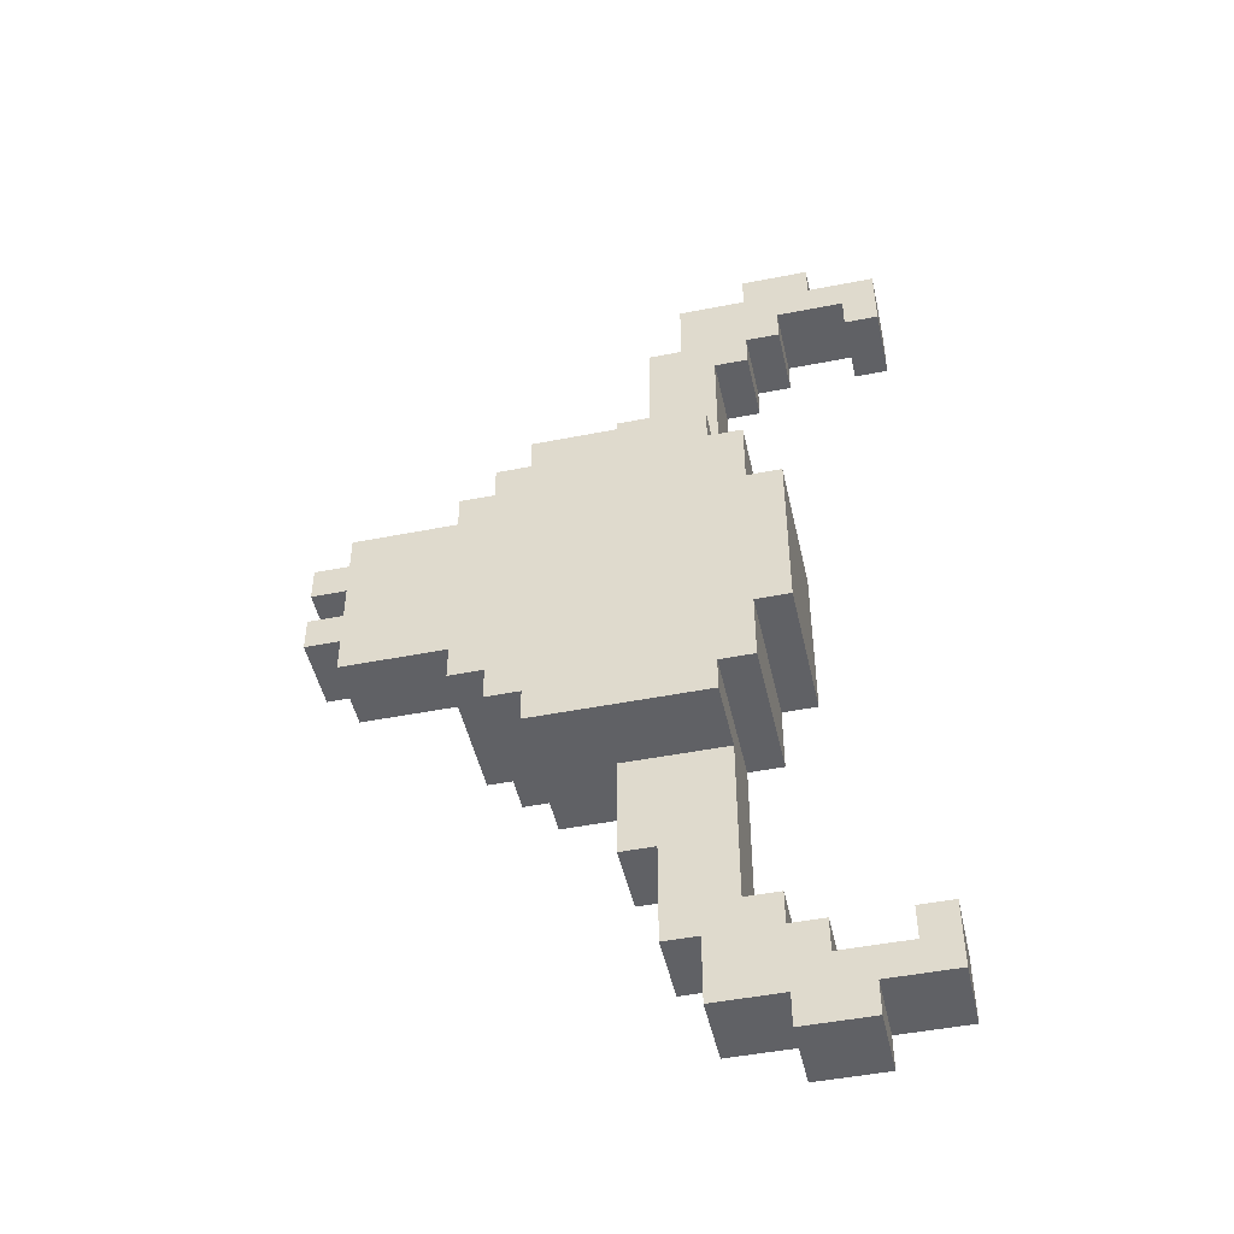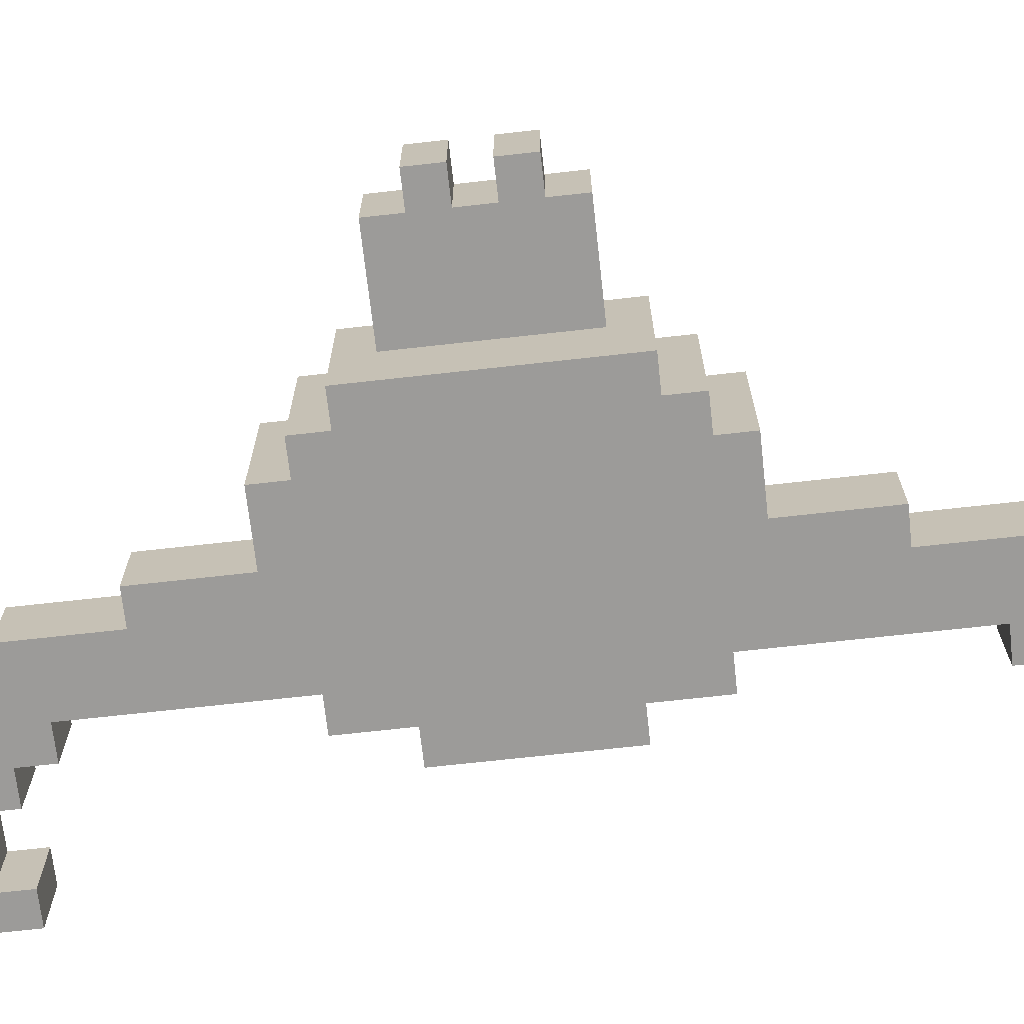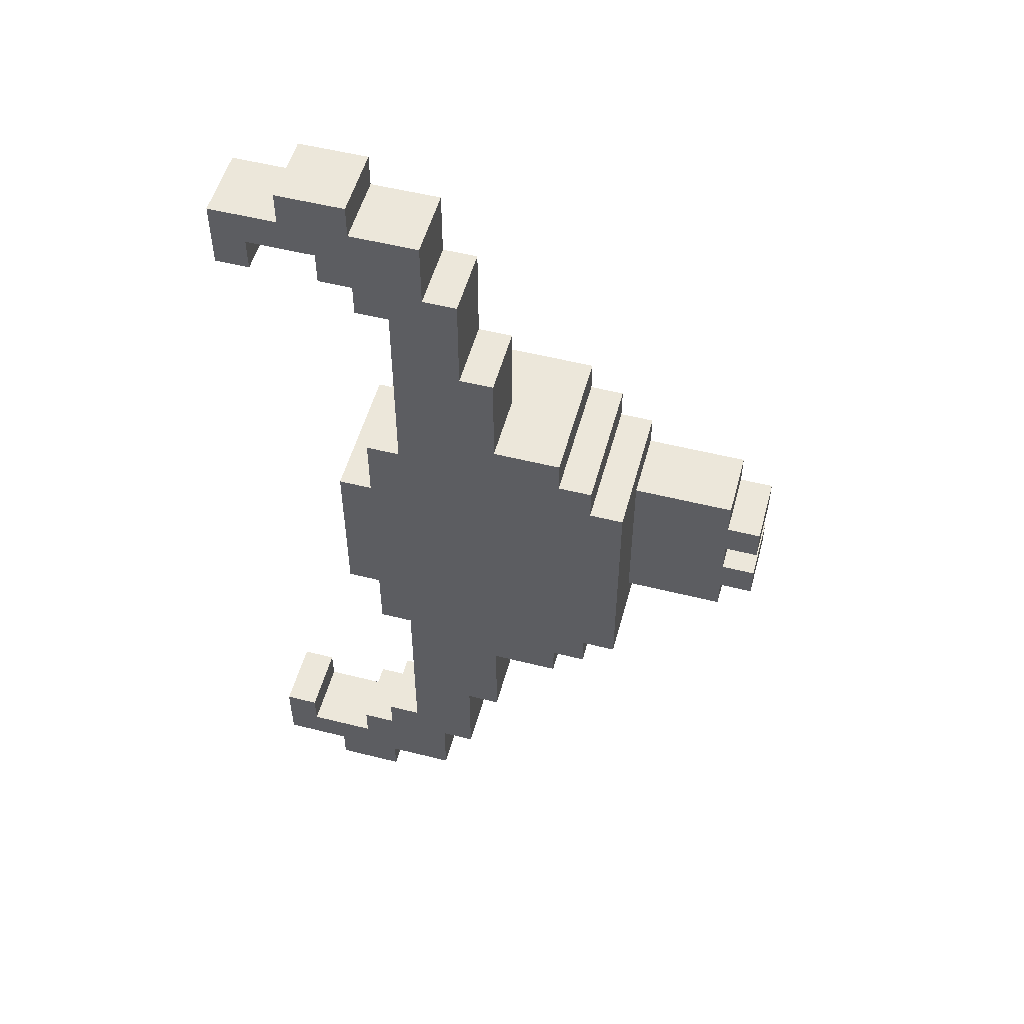
<metadata>
{"format":"obj","ext":"obj","renderer":"f3d","projection":"perspective","resolution":1024,"background":"white","views":[{"elev":-47.8,"azim":12.5,"up":"+Y"},{"elev":-69.7,"azim":-83.6,"up":"+Z"},{"elev":53.0,"azim":-164.9,"up":"+Y"}]}
</metadata>
<code>
g fort_background_desert_skull
v 0.3862 0.1378 0.2273
v 0.3862 -0.138 0.2273
v 0.331 -0.138 0.2273
v 0.331 0.1378 0.2273
v -0.05515 -0.138 0.2273
v -0.05515 0.1378 0.2273
v 0.2758 -0.2484 0.2273
v 0.2758 0.2482 0.2273
v 2e-05 -0.2484 0.2273
v 0.2758 -0.3034 0.2273
v 2e-05 -0.3034 0.2273
v -0.05515 -0.1932 0.2273
v -0.1103 -0.1932 0.2273
v -0.1103 -0.138 0.2273
v -0.05515 -0.2484 0.2273
v 2e-05 0.2482 0.2273
v -0.05515 0.193 0.2273
v -0.1103 0.193 0.2273
v -0.1103 0.1378 0.2273
v -0.05515 0.2482 0.2273
v 2e-05 0.3033 0.2273
v 0.2758 0.3033 0.2273
v -0.2758 0.02748 0.2273
v -0.2758 0.08265 0.2273
v -0.2758 0.1378 0.2273
v -0.331 0.02748 0.2273
v -0.331 0.08265 0.2273
v -0.2758 -0.02768 0.2273
v -0.2758 -0.08285 0.2273
v -0.2758 -0.138 0.2273
v -0.331 -0.08285 0.2273
v -0.331 -0.02768 0.2273
v 0.331 -0.2484 0.2273
v 0.331 0.2482 0.2273
v 2e-05 -0.2484 0.2273
v 2e-05 -0.2484 -0
v -0.05515 -0.2484 -0
v -0.05515 -0.2484 0.2273
v -0.05515 0.193 0.2273
v -0.05515 0.193 -0
v -0.05515 0.2482 -0
v -0.05515 0.2482 0.2273
v 0.2758 0.2482 0.2273
v 0.2758 0.2482 -0
v 0.331 0.2482 0
v 0.331 0.2482 0.2273
v 0.331 0.2482 0.2273
v 0.331 0.2482 0
v 0.331 0.1378 0
v 0.331 0.1378 0.2273
v 0.3862 0.1378 0.2273
v 0.3862 0.1378 0
v 0.3862 -0.138 0
v 0.3862 -0.138 0.2273
v 0.331 -0.138 0.2273
v 0.331 -0.138 -0
v 0.331 -0.2484 -0
v 0.331 -0.2484 0.2273
v 0.331 0.1378 0.2273
v 0.331 0.1378 0
v 0.3862 0.1378 0
v 0.3862 0.1378 0.2273
v 0.3862 -0.138 0.2273
v 0.3862 -0.138 0
v 0.331 -0.138 -0
v 0.331 -0.138 0.2273
v -0.1103 -0.138 0.2273
v -0.1103 -0.138 0.1137
v -0.2758 -0.138 0.1137
v -0.2758 -0.138 0.2273
v 0.2758 -0.3034 0.2273
v 0.2758 -0.3034 -0
v 2e-05 -0.3034 -0
v 2e-05 -0.3034 0.2273
v -0.05515 0.2482 0.2273
v -0.05515 0.2482 -0
v 2e-05 0.2482 -0
v 2e-05 0.2482 0.2273
v 2e-05 -0.3034 0.2273
v 2e-05 -0.3034 -0
v 2e-05 -0.2484 -0
v 2e-05 -0.2484 0.2273
v 2e-05 0.2482 0.2273
v 2e-05 0.2482 -0
v 2e-05 0.3033 -0
v 2e-05 0.3033 0.2273
v -0.2758 0.1378 0.2273
v -0.2758 0.1378 0.1137
v -0.1103 0.1378 0.1137
v -0.1103 0.1378 0.2273
v -0.1103 -0.1932 0.2273
v -0.1103 -0.138 0.1137
v -0.1103 -0.138 0.2273
v -0.1103 -0.1932 -1e-06
v -0.1103 0.1378 0.1137
v -0.1103 0.193 -0
v -0.1103 0.193 0.2273
v -0.1103 0.1378 0.2273
v -0.05515 -0.2484 0.2273
v -0.05515 -0.2484 -0
v -0.05515 -0.1932 -1e-06
v -0.05515 -0.1932 0.2273
v -0.05515 -0.1932 0.2273
v -0.05515 -0.1932 -1e-06
v -0.1103 -0.1932 -1e-06
v -0.1103 -0.1932 0.2273
v -0.1103 0.193 0.2273
v -0.1103 0.193 -0
v -0.05515 0.193 -0
v -0.05515 0.193 0.2273
v 2e-05 0.3033 0.2273
v 2e-05 0.3033 -0
v 0.2758 0.3033 -0
v 0.2758 0.3033 0.2273
v 0.331 -0.2484 0.2273
v 0.331 -0.2484 -0
v 0.2758 -0.2484 -0
v 0.2758 -0.2484 0.2273
v 0.2758 0.3033 0.2273
v 0.2758 0.3033 -0
v 0.2758 0.2482 -0
v 0.2758 0.2482 0.2273
v 0.2758 -0.2484 0.2273
v 0.2758 -0.2484 -0
v 0.2758 -0.3034 -0
v 0.2758 -0.3034 0.2273
v -0.2758 -0.138 0.2273
v -0.2758 -0.138 0.1137
v -0.2758 -0.08285 0.1137
v -0.2758 -0.08285 0.2273
v -0.2758 0.08265 0.2273
v -0.2758 0.08265 0.1137
v -0.2758 0.1378 0.1137
v -0.2758 0.1378 0.2273
v -0.331 0.08265 0.2273
v -0.331 0.08265 0.1137
v -0.2758 0.08265 0.1137
v -0.2758 0.08265 0.2273
v -0.2758 -0.08285 0.2273
v -0.2758 -0.08285 0.1137
v -0.331 -0.08285 0.1137
v -0.331 -0.08285 0.2273
v -0.331 0.08265 0.2273
v -0.331 0.02748 0.2273
v -0.331 0.02748 0.1137
v -0.331 0.08265 0.1137
v -0.331 -0.08285 0.1137
v -0.331 -0.02768 0.1137
v -0.331 -0.02768 0.2273
v -0.331 -0.08285 0.2273
v -0.2758 0.02748 0.2273
v -0.2758 0.02748 0.1137
v -0.331 0.02748 0.1137
v -0.331 0.02748 0.2273
v -0.2758 -0.02768 0.2273
v -0.331 -0.02768 0.2273
v -0.331 -0.02768 0.1137
v -0.2758 -0.02768 0.1137
v -0.2758 0.02748 0.2273
v -0.2758 -0.02768 0.2273
v -0.2758 -0.02768 0.1137
v -0.2758 0.02748 0.1137
v 0.331 -0.138 -0
v 0.3862 -0.138 0
v 0.3862 0.1378 0
v 0.331 0.1378 0
v -0.05515 -0.138 -2e-06
v -0.05515 0.1378 -2e-06
v 0.2758 -0.2484 -0
v 0.2758 0.2482 -0
v 2e-05 -0.2484 -0
v 0.2758 -0.3034 -0
v 2e-05 -0.3034 -0
v -0.05515 -0.1932 -1e-06
v -0.1103 -0.1932 -1e-06
v -0.05515 -0.2484 -0
v 2e-05 0.2482 -0
v -0.05515 0.193 -0
v -0.1103 0.193 -0
v -0.05515 0.2482 -0
v 2e-05 0.3033 -0
v 0.2758 0.3033 -0
v 0.331 -0.2484 -0
v 0.331 0.2482 0
v -0.2758 -0.138 0.1137
v -0.1103 -0.138 0.1137
v -0.2758 -0.08285 0.1137
v -0.2758 -0.02768 0.1137
v -0.331 -0.08285 0.1137
v -0.331 -0.02768 0.1137
v -0.2758 0.02748 0.1137
v -0.1103 0.1378 0.1137
v -0.2758 0.08265 0.1137
v -0.2758 0.1378 0.1137
v -0.331 0.02748 0.1137
v -0.331 0.08265 0.1137
v 0.2207 -0.7448 0.1137
v 0.331 -0.6344 0.1137
v 0.331 -0.7448 0.1137
v 0.2207 -0.6344 0.1137
v 0.3862 -0.6896 0.1137
v 0.4414 -0.7448 0.1137
v 0.4414 -0.8 0.1137
v 0.331 -0.8 0.1137
v 0.2758 -0.5794 0.1137
v 0.2758 -0.3034 0.1137
v 0.1655 -0.469 0.1137
v 0.1103 -0.3034 0.1137
v 0.1103 -0.469 0.1137
v 0.1655 -0.6344 0.1137
v 0.331 -0.5794 0.1137
v 0.3862 -0.6344 0.1137
v 0.4965 -0.6896 0.1137
v 0.5516 -0.7448 0.1137
v 0.5516 -0.6896 0.1137
v 0.5516 -0.6345 0.1137
v 0.4965 -0.6345 0.1137
v 0.2207 -0.7448 -1e-06
v 0.331 -0.7448 -0
v 0.331 -0.6344 -0
v 0.2207 -0.6344 -1e-06
v 0.3862 -0.6896 -0
v 0.4414 -0.7448 -0
v 0.4414 -0.8 -0
v 0.331 -0.8 -0
v 0.2758 -0.5794 -1e-06
v 0.2758 -0.3034 -1e-06
v 0.1655 -0.469 -1e-06
v 0.1103 -0.3034 -1e-06
v 0.1103 -0.469 -1e-06
v 0.1655 -0.6344 -1e-06
v 0.331 -0.5794 -0
v 0.3862 -0.6344 -0
v 0.4965 -0.6896 -0
v 0.5516 -0.7448 -0
v 0.5516 -0.6896 -0
v 0.5516 -0.6345 -0
v 0.4965 -0.6345 -0
v 0.1103 -0.469 0.1137
v 0.1103 -0.469 -1e-06
v 0.1103 -0.3034 -1e-06
v 0.1103 -0.3034 0.1137
v 0.1655 -0.469 0.1137
v 0.1655 -0.469 -1e-06
v 0.1103 -0.469 -1e-06
v 0.1103 -0.469 0.1137
v 0.2207 -0.6344 0.1137
v 0.2207 -0.6344 -1e-06
v 0.1655 -0.6344 -1e-06
v 0.1655 -0.6344 0.1137
v 0.1655 -0.6344 0.1137
v 0.1655 -0.6344 -1e-06
v 0.1655 -0.469 -1e-06
v 0.1655 -0.469 0.1137
v 0.2758 -0.3034 0.1137
v 0.2758 -0.3034 -1e-06
v 0.2758 -0.5794 -1e-06
v 0.2758 -0.5794 0.1137
v 0.3862 -0.6344 0.1137
v 0.3862 -0.6344 -0
v 0.3862 -0.6896 -0
v 0.3862 -0.6896 0.1137
v 0.5516 -0.6896 0.1137
v 0.5516 -0.6896 -0
v 0.5516 -0.7448 -0
v 0.5516 -0.7448 0.1137
v 0.5516 -0.6345 0.1137
v 0.5516 -0.6345 -0
v 0.5516 -0.7448 0.1137
v 0.5516 -0.7448 -0
v 0.4414 -0.7448 -0
v 0.4414 -0.7448 0.1137
v 0.4414 -0.7448 0.1137
v 0.4414 -0.7448 -0
v 0.4414 -0.8 -0
v 0.4414 -0.8 0.1137
v 0.4414 -0.8 0.1137
v 0.4414 -0.8 -0
v 0.331 -0.8 -0
v 0.331 -0.8 0.1137
v 0.331 -0.6344 0.1137
v 0.331 -0.6344 -0
v 0.3862 -0.6344 -0
v 0.3862 -0.6344 0.1137
v 0.331 -0.7448 0.1137
v 0.331 -0.7448 -0
v 0.2207 -0.7448 -1e-06
v 0.2207 -0.7448 0.1137
v 0.331 -0.5794 0.1137
v 0.331 -0.5794 -0
v 0.331 -0.6344 -0
v 0.331 -0.6344 0.1137
v 0.331 -0.8 0.1137
v 0.331 -0.8 -0
v 0.331 -0.7448 -0
v 0.331 -0.7448 0.1137
v 0.2207 -0.7448 0.1137
v 0.2207 -0.7448 -1e-06
v 0.2207 -0.6344 -1e-06
v 0.2207 -0.6344 0.1137
v 0.2758 -0.5794 0.1137
v 0.2758 -0.5794 -1e-06
v 0.331 -0.5794 -0
v 0.331 -0.5794 0.1137
v 0.3862 -0.6896 0.1137
v 0.3862 -0.6896 -0
v 0.4965 -0.6896 -0
v 0.4965 -0.6896 0.1137
v 0.4965 -0.6345 0.1137
v 0.4965 -0.6345 -0
v 0.5516 -0.6345 -0
v 0.5516 -0.6345 0.1137
v 0.4965 -0.6896 0.1137
v 0.4965 -0.6896 -0
v 0.4965 -0.6345 -0
v 0.4965 -0.6345 0.1137
v 0.2207 0.7446 0.1137
v 0.331 0.7446 0.1137
v 0.331 0.6342 0.1137
v 0.2207 0.6342 0.1137
v 0.3862 0.6894 0.1137
v 0.4414 0.7446 0.1137
v 0.4414 0.7998 0.1137
v 0.331 0.7998 0.1137
v 0.2758 0.5792 0.1137
v 0.2758 0.3032 0.1137
v 0.1655 0.4688 0.1137
v 0.1103 0.3032 0.1137
v 0.1103 0.4688 0.1137
v 0.1655 0.6342 0.1137
v 0.331 0.5792 0.1137
v 0.3862 0.6342 0.1137
v 0.4965 0.6894 0.1137
v 0.5516 0.7446 0.1137
v 0.5516 0.6894 0.1137
v 0.5516 0.6343 0.1137
v 0.4965 0.6343 0.1137
v 0.2207 0.7446 -1e-06
v 0.331 0.6342 -0
v 0.331 0.7446 -0
v 0.2207 0.6342 -1e-06
v 0.3862 0.6894 -0
v 0.4414 0.7446 -0
v 0.4414 0.7998 -0
v 0.331 0.7998 -0
v 0.2758 0.5792 -1e-06
v 0.2758 0.3032 -1e-06
v 0.1655 0.4688 -1e-06
v 0.1103 0.3032 -1e-06
v 0.1103 0.4688 -1e-06
v 0.1655 0.6342 -1e-06
v 0.331 0.5792 -0
v 0.3862 0.6342 -0
v 0.4965 0.6894 -0
v 0.5516 0.7446 -0
v 0.5516 0.6894 -0
v 0.5516 0.6343 -0
v 0.4965 0.6343 -0
v 0.1103 0.4688 0.1137
v 0.1103 0.3032 0.1137
v 0.1103 0.3032 -1e-06
v 0.1103 0.4688 -1e-06
v 0.1655 0.4688 0.1137
v 0.1103 0.4688 0.1137
v 0.1103 0.4688 -1e-06
v 0.1655 0.4688 -1e-06
v 0.2207 0.6342 0.1137
v 0.1655 0.6342 0.1137
v 0.1655 0.6342 -1e-06
v 0.2207 0.6342 -1e-06
v 0.1655 0.6342 0.1137
v 0.1655 0.4688 0.1137
v 0.1655 0.4688 -1e-06
v 0.1655 0.6342 -1e-06
v 0.2758 0.3032 0.1137
v 0.2758 0.5792 0.1137
v 0.2758 0.5792 -1e-06
v 0.2758 0.3032 -1e-06
v 0.3862 0.6342 0.1137
v 0.3862 0.6894 0.1137
v 0.3862 0.6894 -0
v 0.3862 0.6342 -0
v 0.5516 0.6894 0.1137
v 0.5516 0.7446 0.1137
v 0.5516 0.7446 -0
v 0.5516 0.6894 -0
v 0.5516 0.6343 0.1137
v 0.5516 0.6343 -0
v 0.5516 0.7446 0.1137
v 0.4414 0.7446 0.1137
v 0.4414 0.7446 -0
v 0.5516 0.7446 -0
v 0.4414 0.7446 0.1137
v 0.4414 0.7998 0.1137
v 0.4414 0.7998 -0
v 0.4414 0.7446 -0
v 0.4414 0.7998 0.1137
v 0.331 0.7998 0.1137
v 0.331 0.7998 -0
v 0.4414 0.7998 -0
v 0.331 0.6342 0.1137
v 0.3862 0.6342 0.1137
v 0.3862 0.6342 -0
v 0.331 0.6342 -0
v 0.331 0.7446 0.1137
v 0.2207 0.7446 0.1137
v 0.2207 0.7446 -1e-06
v 0.331 0.7446 -0
v 0.331 0.5792 0.1137
v 0.331 0.6342 0.1137
v 0.331 0.6342 -0
v 0.331 0.5792 -0
v 0.331 0.7998 0.1137
v 0.331 0.7446 0.1137
v 0.331 0.7446 -0
v 0.331 0.7998 -0
v 0.2207 0.7446 0.1137
v 0.2207 0.6342 0.1137
v 0.2207 0.6342 -1e-06
v 0.2207 0.7446 -1e-06
v 0.2758 0.5792 0.1137
v 0.331 0.5792 0.1137
v 0.331 0.5792 -0
v 0.2758 0.5792 -1e-06
v 0.3862 0.6894 0.1137
v 0.4965 0.6894 0.1137
v 0.4965 0.6894 -0
v 0.3862 0.6894 -0
v 0.4965 0.6343 0.1137
v 0.5516 0.6343 0.1137
v 0.5516 0.6343 -0
v 0.4965 0.6343 -0
v 0.4965 0.6894 0.1137
v 0.4965 0.6343 0.1137
v 0.4965 0.6343 -0
v 0.4965 0.6894 -0
f -434 -435 -436
f -433 -434 -436
f -434 -433 -432
f -433 -431 -432
f -430 -434 -432
f -429 -431 -433
f -428 -430 -432
f -430 -428 -427
f -428 -426 -427
f -425 -428 -432
f -424 -425 -432
f -423 -424 -432
f -422 -428 -425
f -421 -431 -429
f -420 -431 -421
f -420 -419 -431
f -419 -418 -431
f -418 -423 -432
f -431 -418 -432
f -417 -420 -421
f -421 -429 -416
f -429 -415 -416
f -418 -414 -423
f -413 -414 -418
f -412 -413 -418
f -411 -414 -413
f -410 -411 -413
f -414 -409 -423
f -409 -408 -423
f -423 -408 -407
f -408 -409 -406
f -409 -405 -406
f -404 -434 -430
f -403 -429 -433
f -400 -401 -402
f -399 -400 -402
f -396 -397 -398
f -395 -396 -398
f -392 -393 -394
f -391 -392 -394
f -388 -389 -390
f -387 -388 -390
f -384 -385 -386
f -383 -384 -386
f -380 -381 -382
f -379 -380 -382
f -376 -377 -378
f -375 -376 -378
f -372 -373 -374
f -371 -372 -374
f -368 -369 -370
f -367 -368 -370
f -364 -365 -366
f -363 -364 -366
f -360 -361 -362
f -359 -360 -362
f -356 -357 -358
f -355 -356 -358
f -352 -353 -354
f -351 -352 -354
f -348 -349 -350
f -347 -348 -350
f -344 -345 -346
f -343 -346 -345
f -343 -345 -342
f -341 -343 -342
f -341 -342 -340
f -340 -342 -339
f -336 -337 -338
f -335 -336 -338
f -332 -333 -334
f -331 -332 -334
f -328 -329 -330
f -327 -328 -330
f -324 -325 -326
f -323 -324 -326
f -320 -321 -322
f -319 -320 -322
f -316 -317 -318
f -315 -316 -318
f -312 -313 -314
f -311 -312 -314
f -308 -309 -310
f -307 -308 -310
f -304 -305 -306
f -303 -304 -306
f -300 -301 -302
f -299 -300 -302
f -296 -297 -298
f -295 -296 -298
f -292 -293 -294
f -291 -292 -294
f -288 -289 -290
f -287 -288 -290
f -284 -285 -286
f -283 -284 -286
f -280 -281 -282
f -279 -280 -282
f -276 -277 -278
f -275 -276 -278
f -272 -273 -274
f -271 -272 -274
f -274 -270 -271
f -270 -269 -271
f -274 -268 -270
f -269 -267 -271
f -268 -266 -270
f -268 -265 -266
f -265 -264 -266
f -266 -263 -270
f -262 -270 -263
f -266 -261 -263
f -269 -260 -267
f -269 -259 -260
f -259 -269 -258
f -270 -262 -258
f -269 -270 -258
f -259 -257 -260
f -260 -256 -267
f -256 -255 -267
f -274 -254 -268
f -267 -253 -271
f -250 -251 -252
f -250 -249 -251
f -250 -248 -249
f -248 -247 -249
f -249 -246 -251
f -246 -245 -251
f -246 -244 -245
f -244 -243 -245
f -244 -246 -242
f -241 -244 -242
f -238 -239 -240
f -237 -240 -239
f -236 -239 -238
f -238 -235 -236
f -235 -238 -234
f -234 -238 -233
f -239 -232 -237
f -237 -232 -231
f -230 -237 -231
f -230 -231 -229
f -228 -230 -229
f -227 -237 -230
f -239 -226 -232
f -225 -239 -236
f -236 -235 -224
f -235 -223 -224
f -224 -223 -222
f -224 -222 -221
f -220 -224 -221
f -217 -218 -219
f -219 -216 -217
f -217 -215 -218
f -214 -218 -215
f -218 -214 -213
f -218 -213 -212
f -211 -217 -216
f -211 -216 -210
f -216 -209 -210
f -210 -209 -208
f -209 -207 -208
f -216 -206 -209
f -205 -217 -211
f -217 -204 -215
f -214 -215 -203
f -202 -214 -203
f -202 -203 -201
f -201 -203 -200
f -203 -199 -200
f -196 -197 -198
f -195 -196 -198
f -192 -193 -194
f -191 -192 -194
f -188 -189 -190
f -187 -188 -190
f -184 -185 -186
f -183 -184 -186
f -180 -181 -182
f -179 -180 -182
f -176 -177 -178
f -175 -176 -178
f -172 -173 -174
f -171 -172 -174
f -174 -173 -170
f -173 -169 -170
f -166 -167 -168
f -165 -166 -168
f -162 -163 -164
f -161 -162 -164
f -158 -159 -160
f -157 -158 -160
f -154 -155 -156
f -153 -154 -156
f -150 -151 -152
f -149 -150 -152
f -146 -147 -148
f -145 -146 -148
f -142 -143 -144
f -141 -142 -144
f -138 -139 -140
f -137 -138 -140
f -134 -135 -136
f -133 -134 -136
f -130 -131 -132
f -129 -130 -132
f -126 -127 -128
f -125 -126 -128
f -122 -123 -124
f -121 -122 -124
f -118 -119 -120
f -120 -117 -118
f -118 -116 -119
f -115 -119 -116
f -119 -115 -114
f -119 -114 -113
f -112 -118 -117
f -112 -117 -111
f -117 -110 -111
f -111 -110 -109
f -110 -108 -109
f -117 -107 -110
f -106 -118 -112
f -118 -105 -116
f -115 -116 -104
f -103 -115 -104
f -103 -104 -102
f -102 -104 -101
f -104 -100 -101
f -97 -98 -99
f -96 -99 -98
f -95 -98 -97
f -97 -94 -95
f -94 -97 -93
f -93 -97 -92
f -98 -91 -96
f -96 -91 -90
f -89 -96 -90
f -89 -90 -88
f -87 -89 -88
f -86 -96 -89
f -98 -85 -91
f -84 -98 -95
f -95 -94 -83
f -94 -82 -83
f -83 -82 -81
f -83 -81 -80
f -79 -83 -80
f -76 -77 -78
f -75 -76 -78
f -72 -73 -74
f -71 -72 -74
f -68 -69 -70
f -67 -68 -70
f -64 -65 -66
f -63 -64 -66
f -60 -61 -62
f -59 -60 -62
f -56 -57 -58
f -55 -56 -58
f -52 -53 -54
f -51 -52 -54
f -51 -54 -50
f -49 -51 -50
f -46 -47 -48
f -45 -46 -48
f -42 -43 -44
f -41 -42 -44
f -38 -39 -40
f -37 -38 -40
f -34 -35 -36
f -33 -34 -36
f -30 -31 -32
f -29 -30 -32
f -26 -27 -28
f -25 -26 -28
f -22 -23 -24
f -21 -22 -24
f -18 -19 -20
f -17 -18 -20
f -14 -15 -16
f -13 -14 -16
f -10 -11 -12
f -9 -10 -12
f -6 -7 -8
f -5 -6 -8
f -2 -3 -4
f -1 -2 -4

</code>
